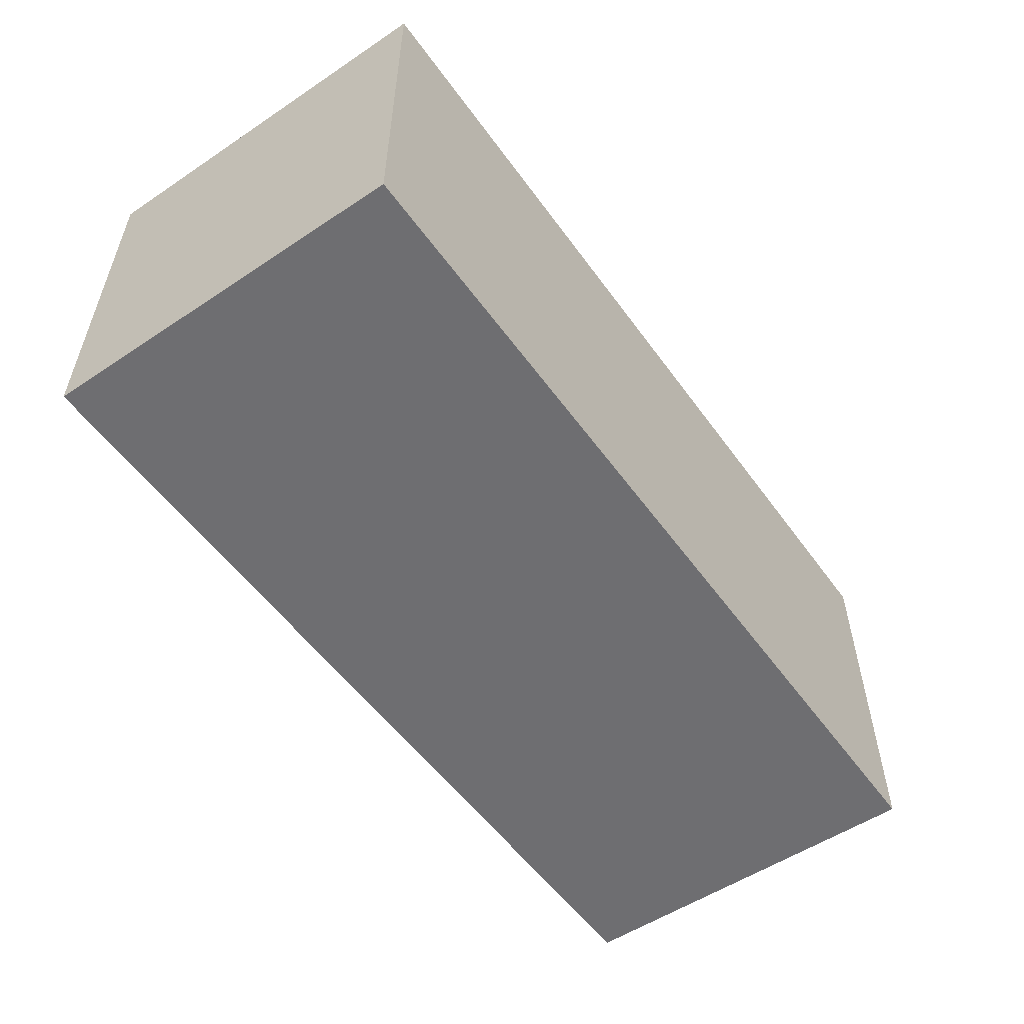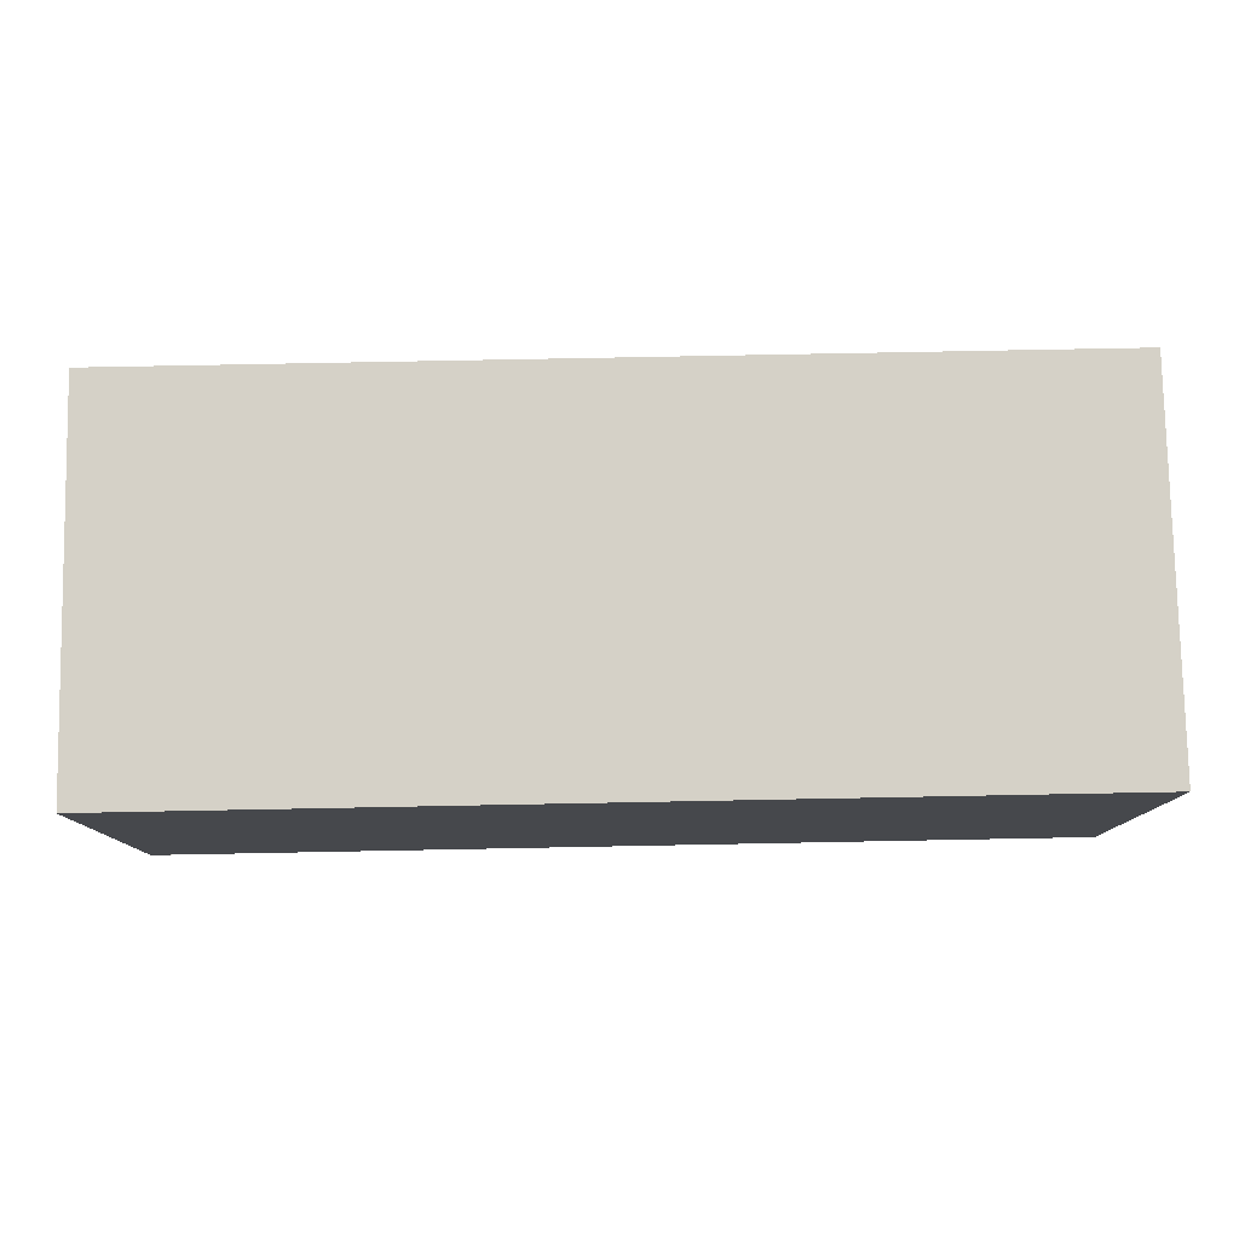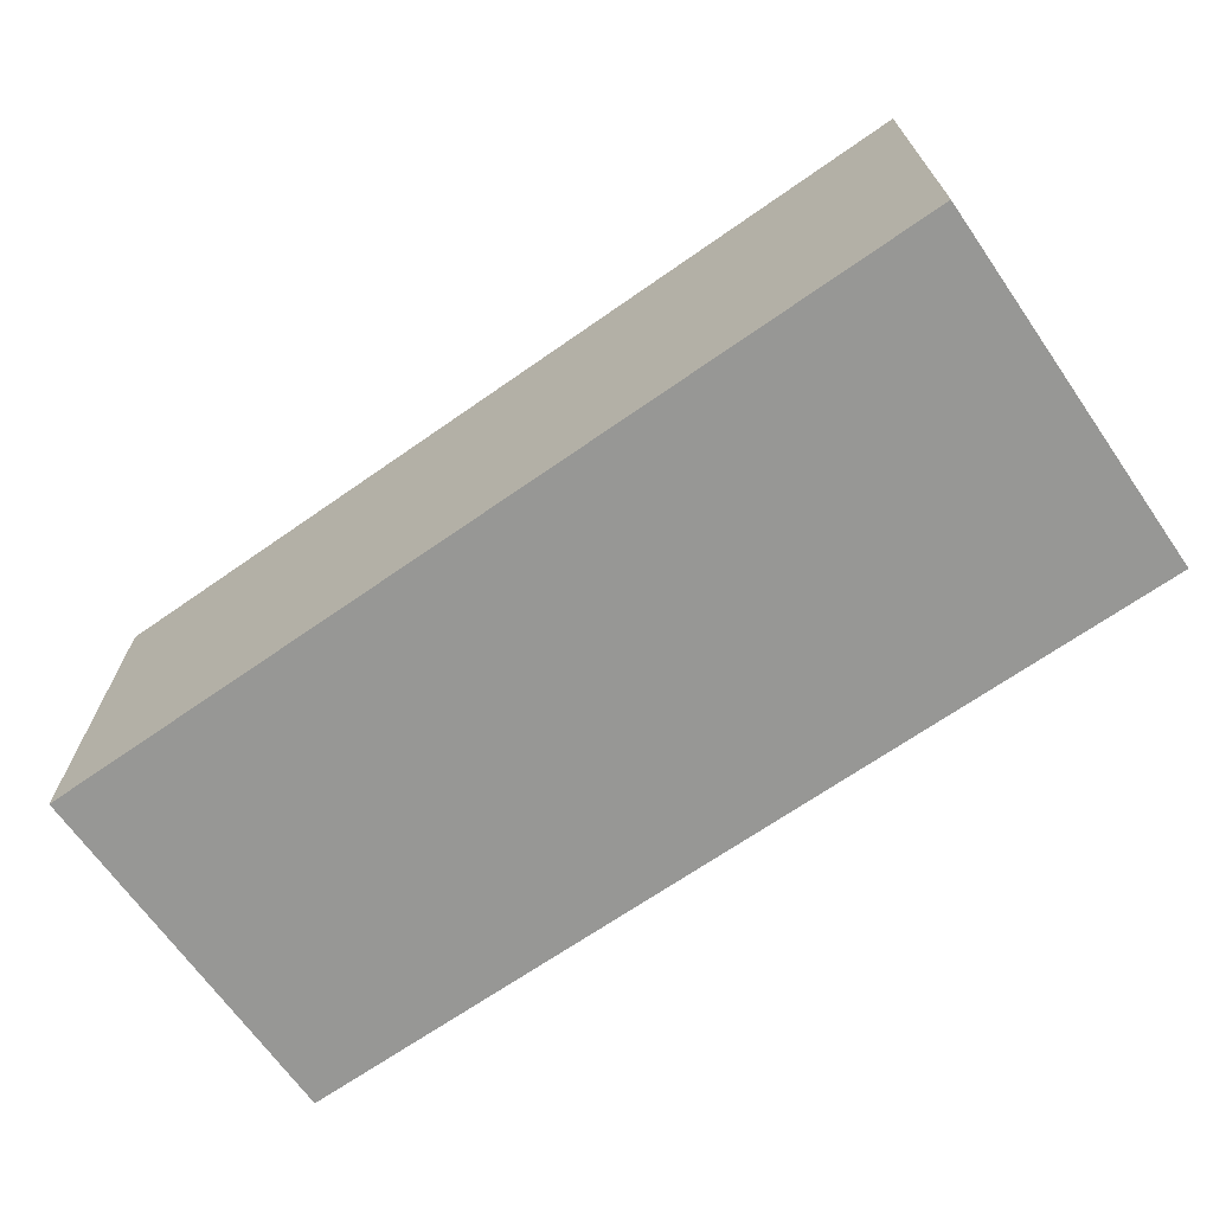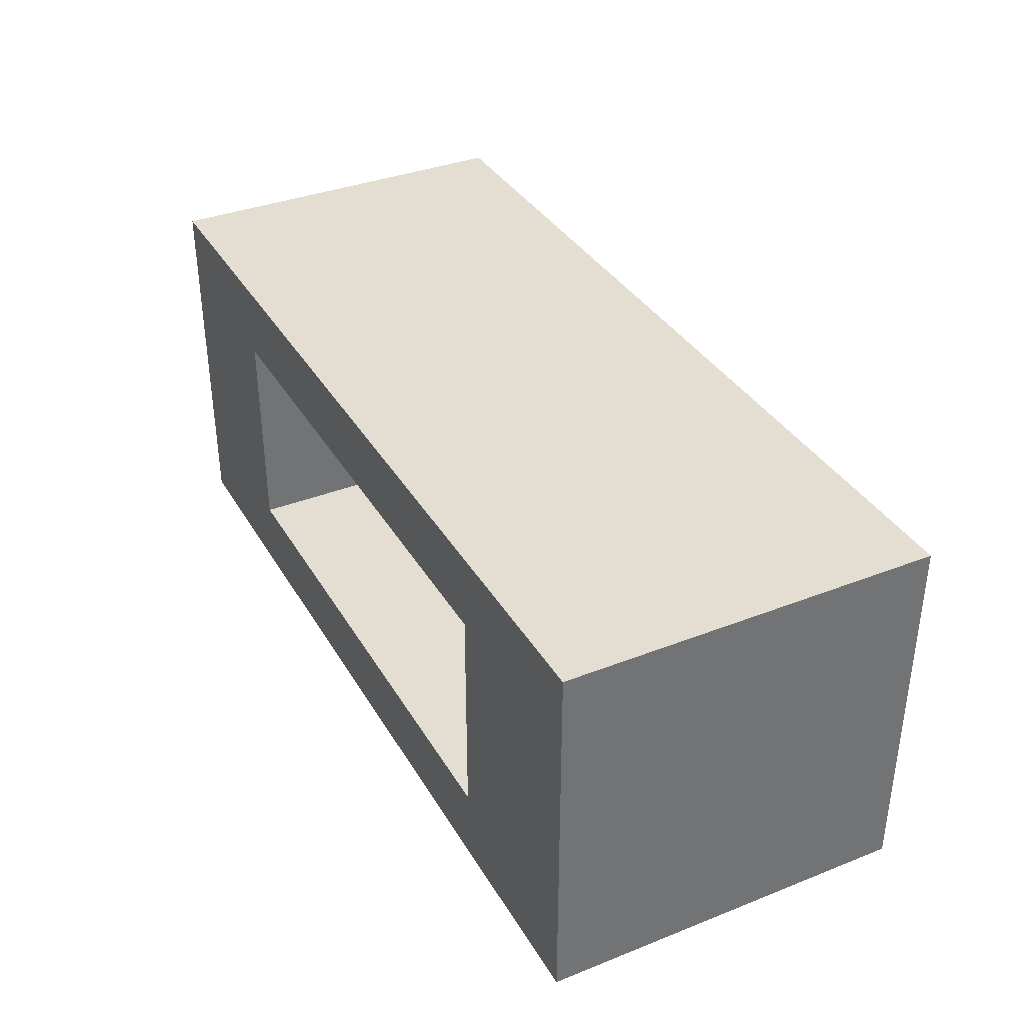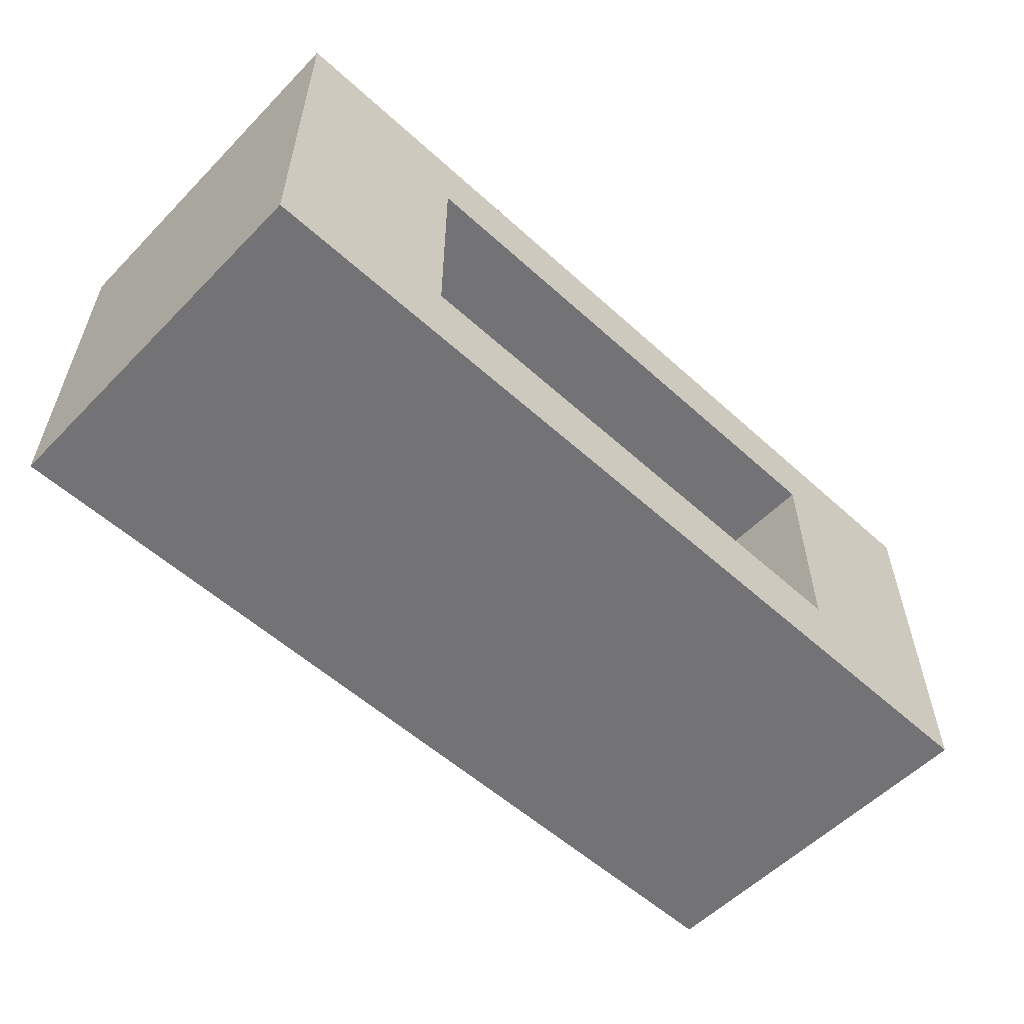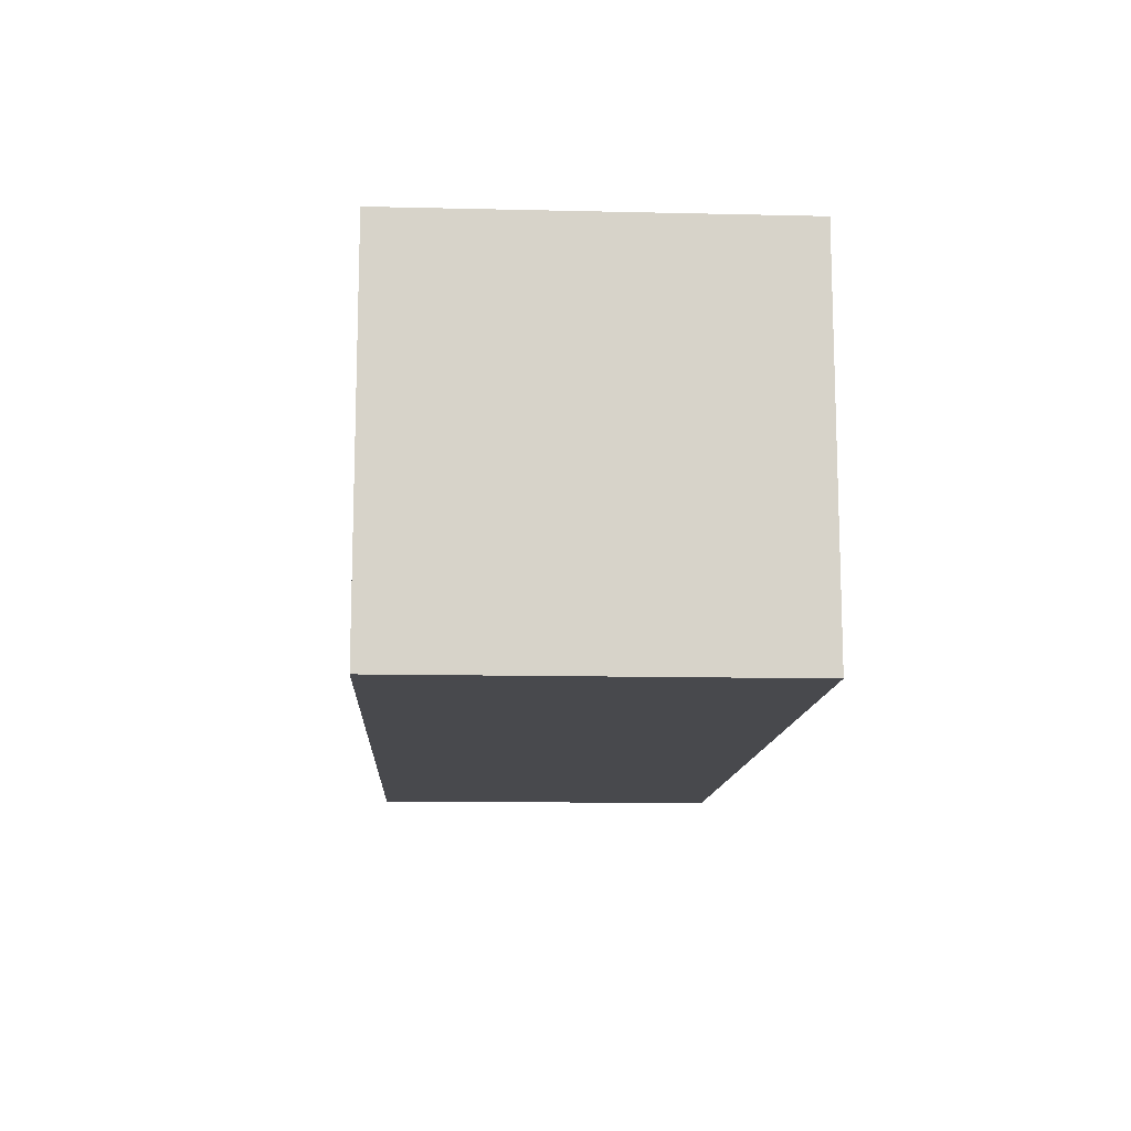
<metadata>
{"format":"obj","ext":"obj","renderer":"f3d","projection":"perspective","resolution":1024,"background":"white","views":[{"elev":-54.4,"azim":125.2,"up":"+Y"},{"elev":78.9,"azim":178.9,"up":"+Y"},{"elev":-68.1,"azim":-145.0,"up":"+Z"},{"elev":36.2,"azim":62.9,"up":"+Y"},{"elev":-56.0,"azim":-43.5,"up":"+Y"},{"elev":-12.5,"azim":-93.1,"up":"+Z"}]}
</metadata>
<code>
v 2.653 -0.5861 -2.79
v 2.523 -0.5861 -2.79
v 2.478 -0.6045 -2.79
v 2.698 -0.6045 -2.79
v 2.478 -0.6045 -2.88
v 2.478 -0.5145 -2.88
v 2.698 -0.5145 -2.88
v 2.698 -0.6045 -2.88
v 2.478 -0.6045 -2.79
v 2.478 -0.6045 -2.88
v 2.698 -0.6045 -2.88
v 2.698 -0.6045 -2.79
v 2.698 -0.5145 -2.88
v 2.478 -0.5145 -2.88
v 2.478 -0.5145 -2.79
v 2.698 -0.5145 -2.79
v 2.698 -0.6045 -2.88
v 2.698 -0.5145 -2.88
v 2.698 -0.5145 -2.79
v 2.698 -0.6045 -2.79
v 2.478 -0.5145 -2.79
v 2.478 -0.5145 -2.88
v 2.478 -0.6045 -2.88
v 2.478 -0.6045 -2.79
v 2.523 -0.5861 -2.79
v 2.523 -0.5329 -2.79
v 2.478 -0.5145 -2.79
v 2.478 -0.6045 -2.79
v 2.523 -0.5329 -2.79
v 2.653 -0.5329 -2.79
v 2.698 -0.5145 -2.79
v 2.478 -0.5145 -2.79
v 2.653 -0.5329 -2.79
v 2.653 -0.5861 -2.79
v 2.698 -0.6045 -2.79
v 2.698 -0.5145 -2.79
v 2.653 -0.5861 -2.84
v 2.523 -0.5861 -2.84
v 2.523 -0.5861 -2.79
v 2.653 -0.5861 -2.79
v 2.523 -0.5861 -2.84
v 2.523 -0.5329 -2.84
v 2.523 -0.5329 -2.79
v 2.523 -0.5861 -2.79
v 2.523 -0.5329 -2.84
v 2.653 -0.5329 -2.84
v 2.653 -0.5329 -2.79
v 2.523 -0.5329 -2.79
v 2.653 -0.5329 -2.84
v 2.653 -0.5861 -2.84
v 2.653 -0.5861 -2.79
v 2.653 -0.5329 -2.79
v 2.653 -0.5329 -2.84
v 2.523 -0.5329 -2.84
v 2.523 -0.5861 -2.84
v 2.653 -0.5861 -2.84
f 1 2 3
f 1 3 4
f 5 6 7
f 5 7 8
f 9 10 11
f 9 11 12
f 13 14 15
f 13 15 16
f 17 18 19
f 17 19 20
f 21 22 23
f 21 23 24
f 25 26 27
f 25 27 28
f 29 30 31
f 29 31 32
f 33 34 35
f 33 35 36
f 37 38 39
f 37 39 40
f 41 42 43
f 41 43 44
f 45 46 47
f 45 47 48
f 49 50 51
f 49 51 52
f 53 54 55
f 53 55 56

</code>
